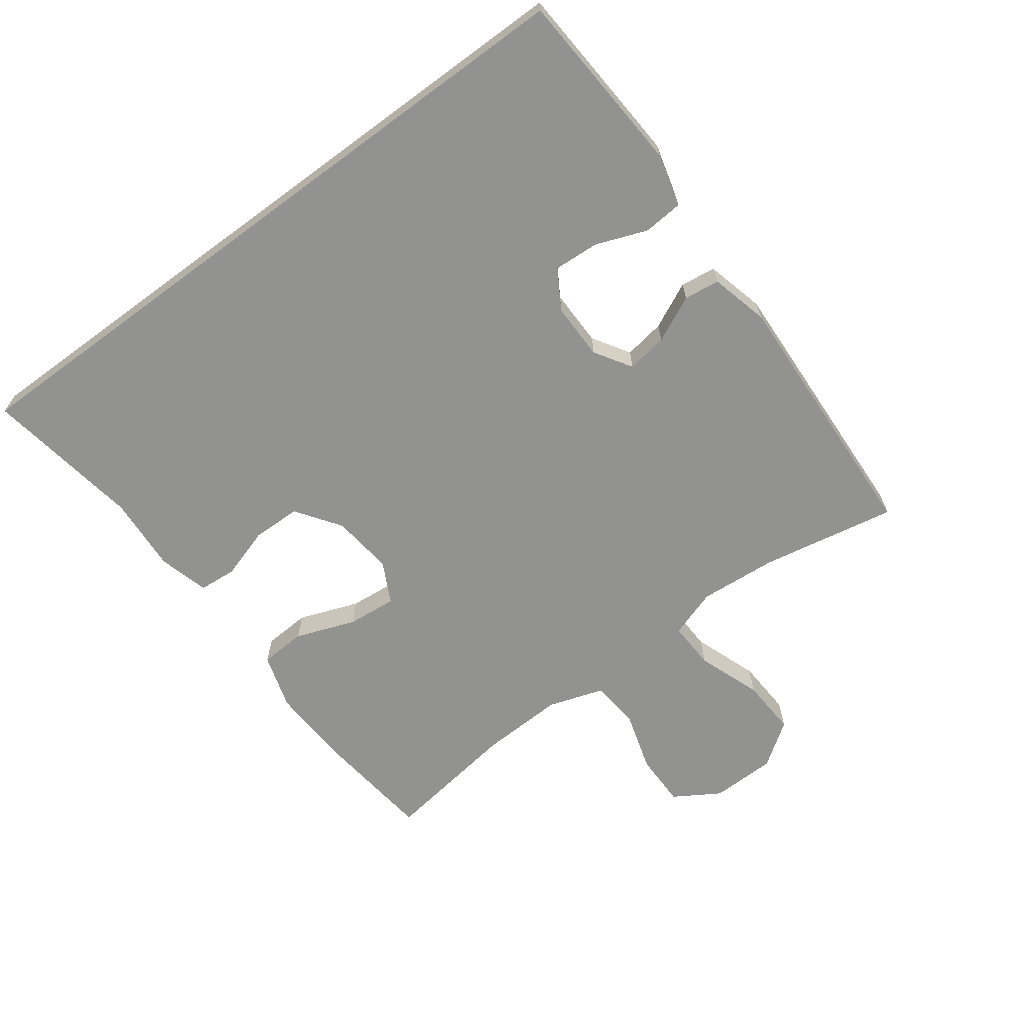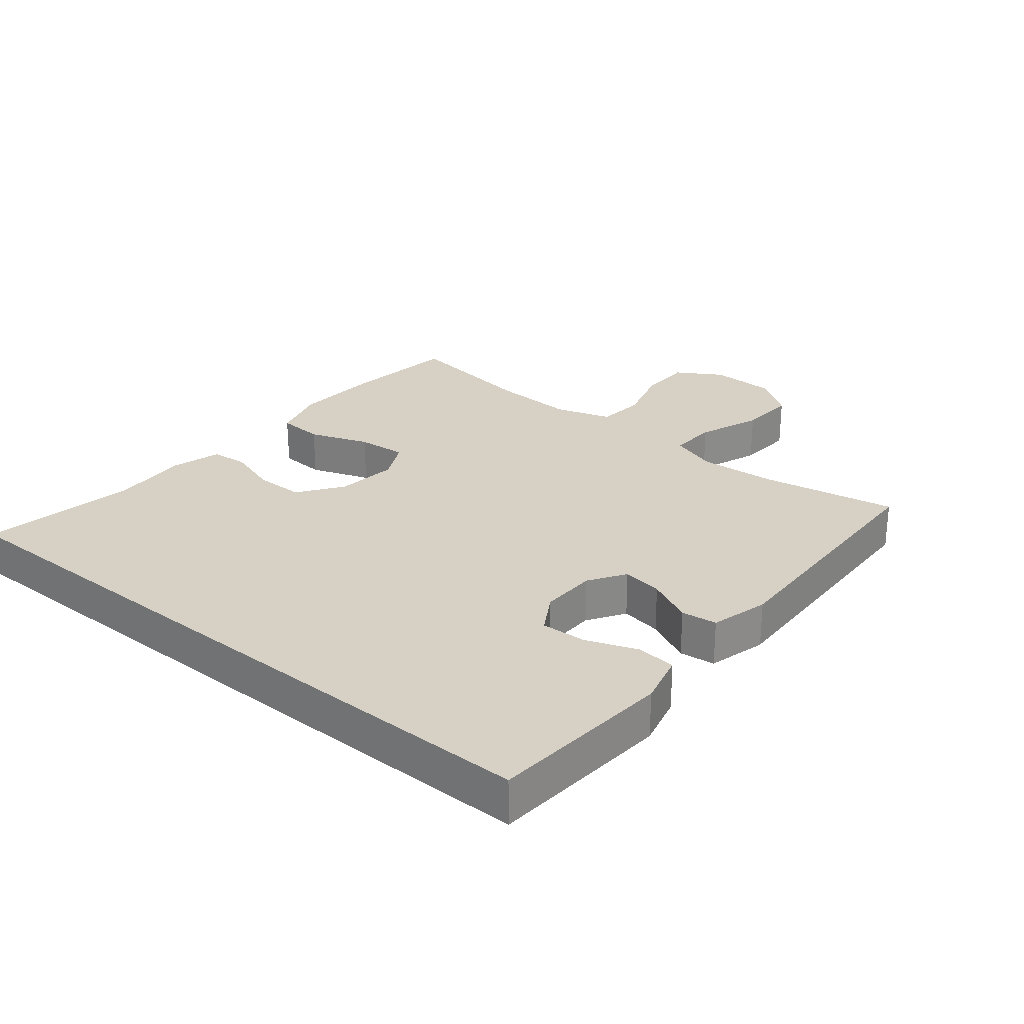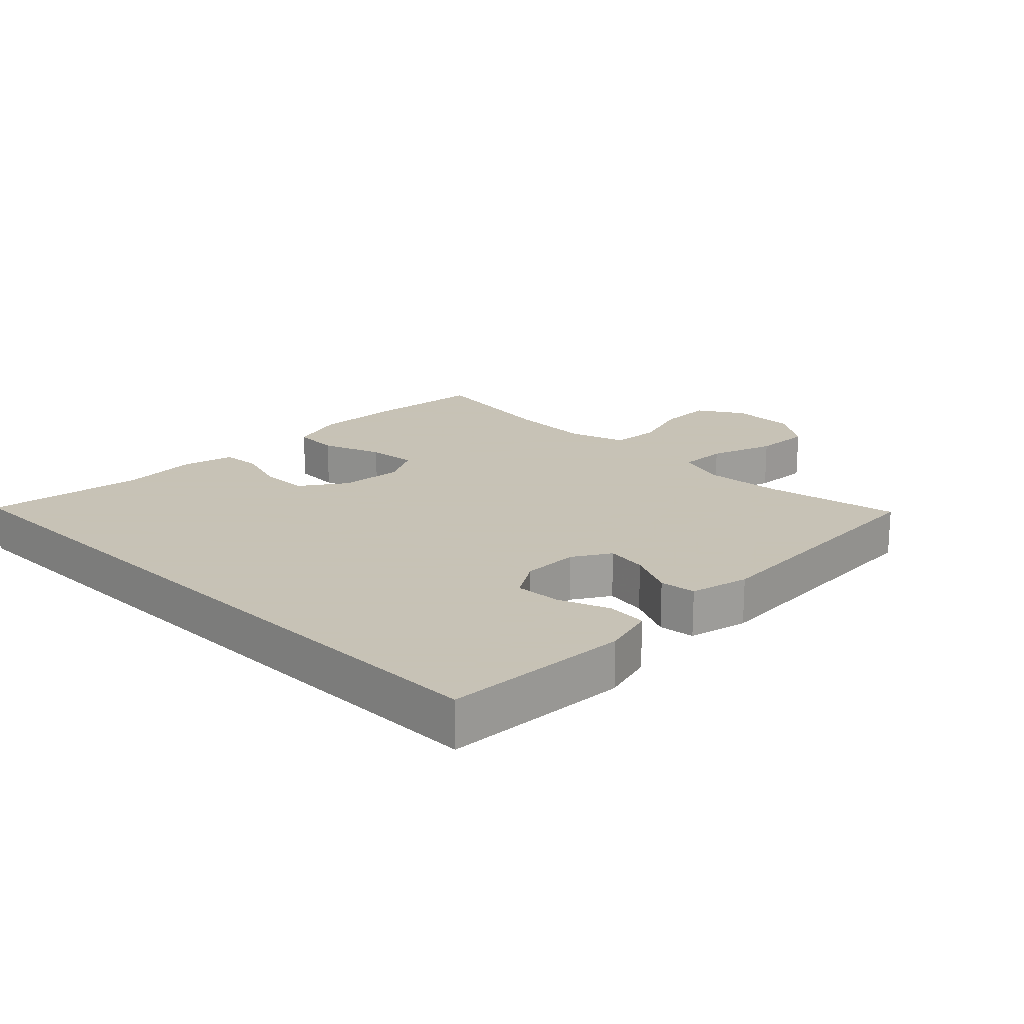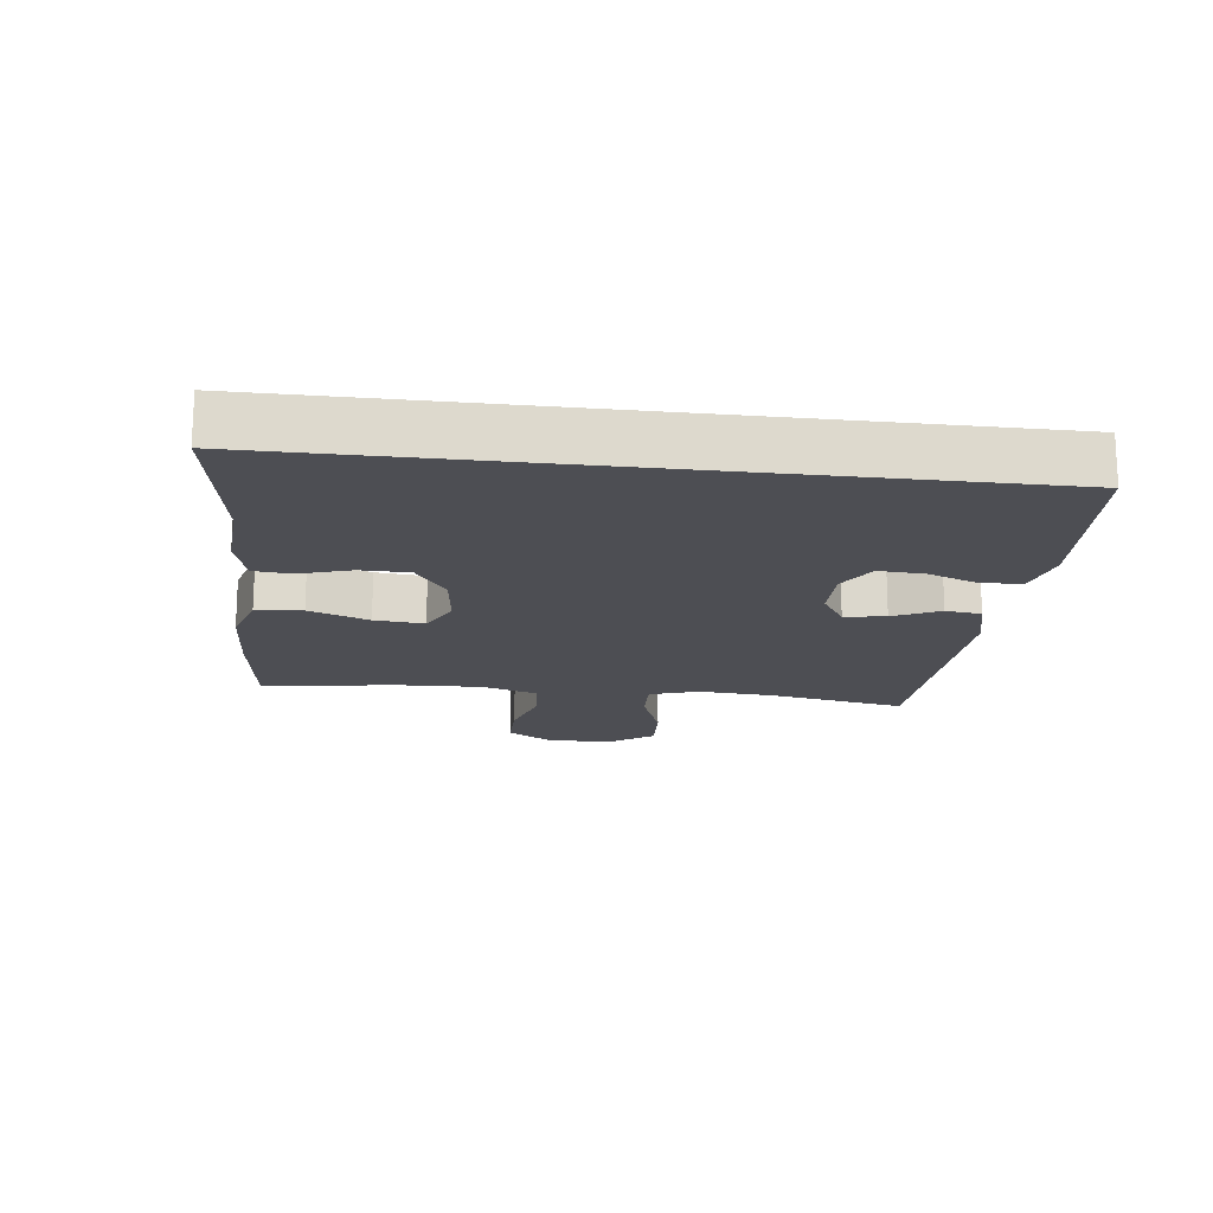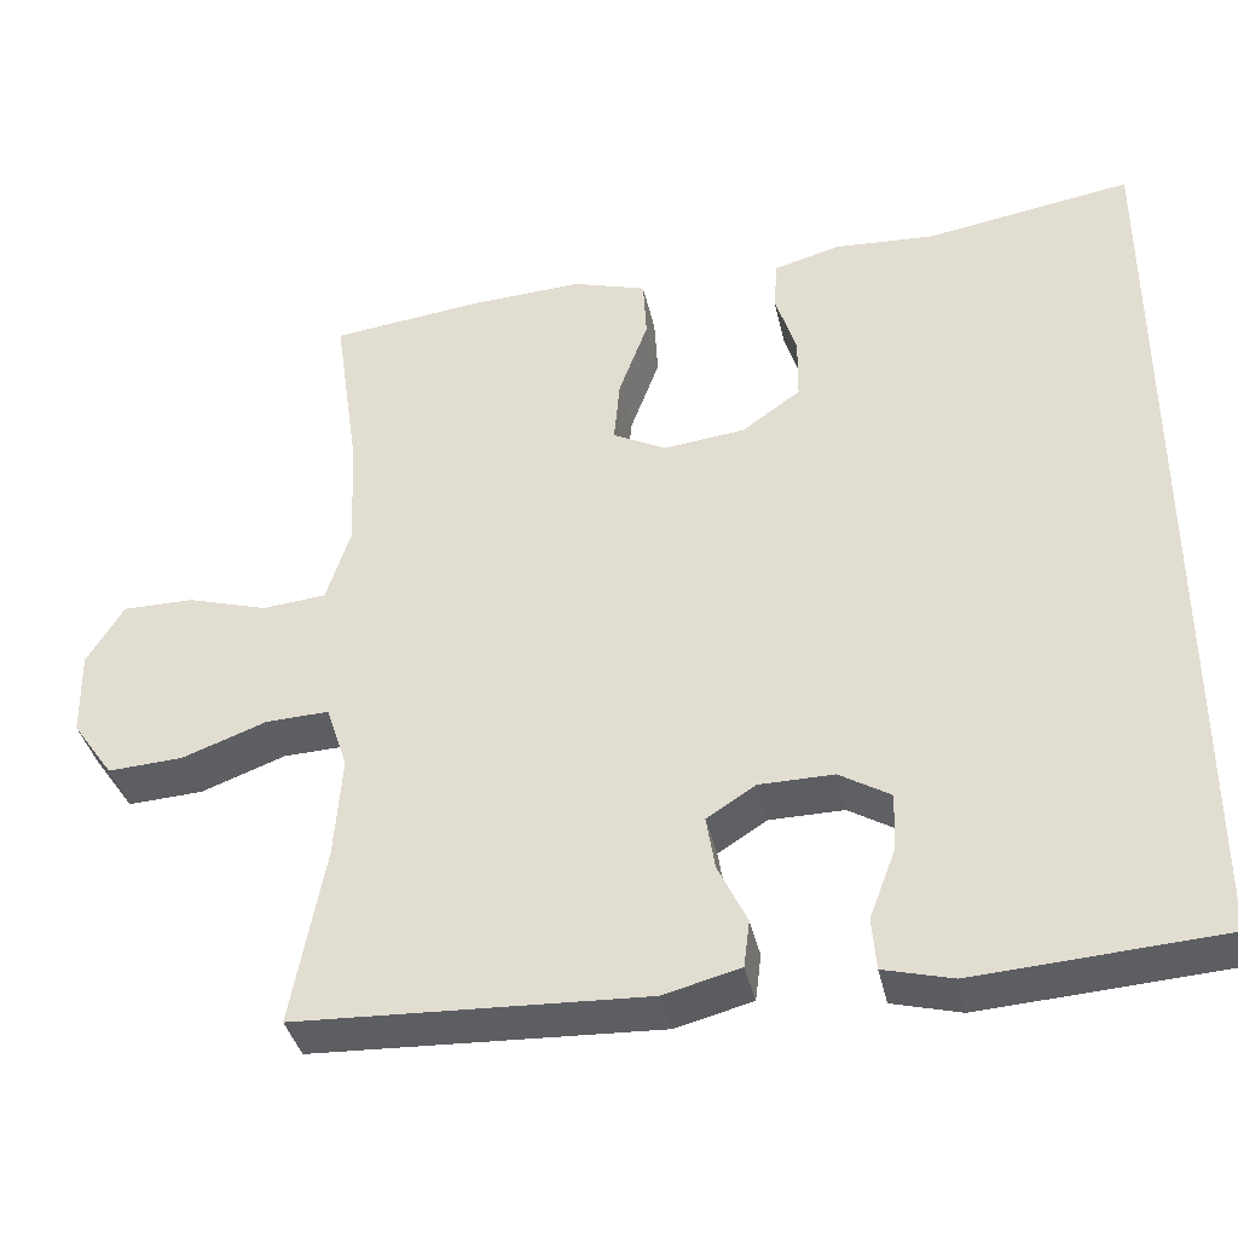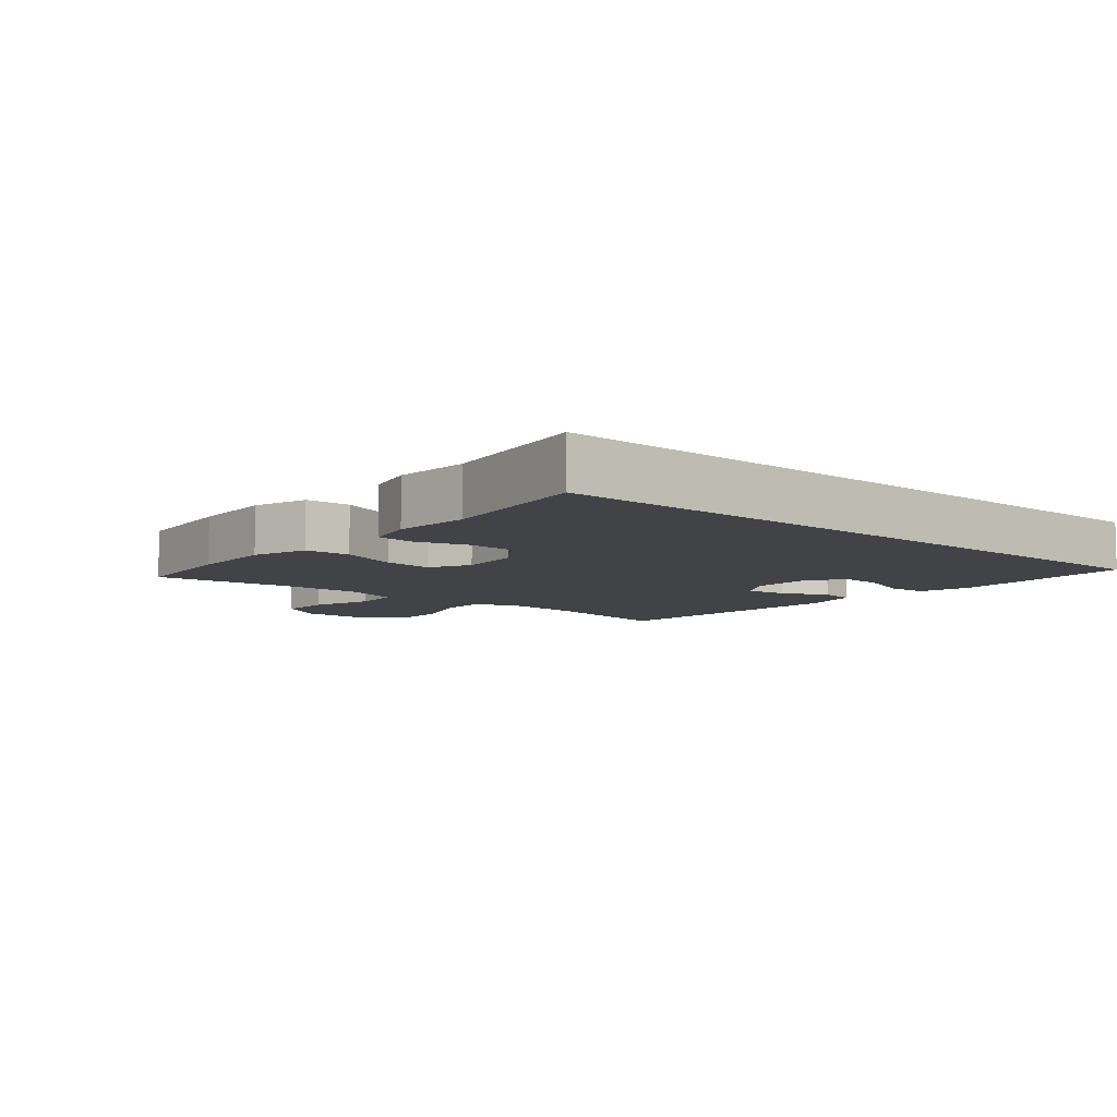
<metadata>
{"format":"obj","ext":"obj","renderer":"f3d","projection":"perspective","resolution":1024,"background":"white","views":[{"elev":-66.2,"azim":126.4,"up":"+Y"},{"elev":26.9,"azim":129.6,"up":"+Y"},{"elev":19.1,"azim":134.3,"up":"+Y"},{"elev":-17.4,"azim":83.1,"up":"+Y"},{"elev":-37.9,"azim":12.2,"up":"+Z"},{"elev":-7.5,"azim":49.1,"up":"+Y"}]}
</metadata>
<code>
v -0.5 0.07 -0.5
v -0.461 0.07 -0.291
v -0.452 0.07 -0.172
v -0.477 0.07 -0.097
v -0.551 0.07 -0.1
v -0.649 0.07 -0.136
v -0.737 0.07 -0.141
v -0.785 0.07 -0.073
v -0.787 0.07 0.027
v -0.744 0.07 0.097
v -0.661 0.07 0.097
v -0.567 0.07 0.069
v -0.493 0.07 0.076
v -0.465 0.07 0.162
v -0.47 0.07 0.291
v -0.5 0.07 0.5
v -0.324 0.07 0.521
v -0.191 0.07 0.528
v -0.105 0.07 0.502
v -0.101 0.07 0.431
v -0.135 0.07 0.339
v -0.142 0.07 0.263
v -0.079 0.07 0.231
v 0.016 0.07 0.242
v 0.084 0.07 0.29
v 0.085 0.07 0.365
v 0.06 0.07 0.444
v 0.065 0.07 0.502
v 0.142 0.07 0.523
v 0.259 0.07 0.516
v 0.5 0.07 0.555
v 0.5 0.07 -0.517
v 0.336 0.07 -0.528
v 0.214 0.07 -0.536
v 0.134 0.07 -0.515
v 0.129 0.07 -0.454
v 0.159 0.07 -0.375
v 0.163 0.07 -0.305
v 0.103 0.07 -0.269
v 0.016 0.07 -0.27
v -0.041 0.07 -0.306
v -0.031 0.07 -0.369
v 0.003 0.07 -0.44
v -0.004 0.07 -0.495
v -0.094 0.07 -0.518
v -0.5 0 -0.5
v -0.461 0 -0.291
v -0.452 0 -0.172
v -0.477 0 -0.097
v -0.551 0 -0.1
v -0.649 0 -0.136
v -0.737 0 -0.141
v -0.785 0 -0.073
v -0.787 0 0.027
v -0.744 0 0.097
v -0.661 0 0.097
v -0.567 0 0.069
v -0.493 0 0.076
v -0.465 0 0.162
v -0.47 0 0.291
v -0.5 0 0.5
v -0.324 0 0.521
v -0.191 0 0.528
v -0.105 0 0.502
v -0.101 0 0.431
v -0.135 0 0.339
v -0.142 0 0.263
v -0.079 0 0.231
v 0.016 0 0.242
v 0.084 0 0.29
v 0.085 0 0.365
v 0.06 0 0.444
v 0.065 0 0.502
v 0.142 0 0.523
v 0.259 0 0.516
v 0.5 0 0.555
v 0.5 0 -0.517
v 0.336 0 -0.528
v 0.214 0 -0.536
v 0.134 0 -0.515
v 0.129 0 -0.454
v 0.159 0 -0.375
v 0.163 0 -0.305
v 0.103 0 -0.269
v 0.016 0 -0.27
v -0.041 0 -0.306
v -0.031 0 -0.369
v 0.003 0 -0.44
v -0.004 0 -0.495
v -0.094 0 -0.518
f 45 1 2
f 44 45 2
f 43 44 2
f 42 43 2
f 41 42 2 3
f 40 41 3 4
f 39 40 4
f 35 36 37
f 34 35 37
f 33 34 37
f 32 33 37
f 32 37 38
f 31 32 38
f 30 31 38
f 28 29 30
f 27 28 30
f 26 27 30
f 30 38 39
f 26 30 39
f 25 26 39
f 19 20 21
f 18 19 21
f 17 18 21
f 16 17 21
f 15 16 21
f 14 15 21 22
f 13 14 22 23
f 10 11 12
f 9 10 12
f 8 9 12
f 7 8 12
f 6 7 12
f 5 6 12
f 4 5 12 13
f 13 23 24
f 4 13 24
f 39 4 24
f 24 25 39
f 47 46 90
f 47 90 89
f 47 89 88
f 47 88 87
f 48 47 87 86
f 49 48 86 85
f 49 85 84
f 82 81 80
f 82 80 79
f 82 79 78
f 82 78 77
f 83 82 77
f 83 77 76
f 83 76 75
f 75 74 73
f 75 73 72
f 75 72 71
f 84 83 75
f 84 75 71
f 84 71 70
f 66 65 64
f 66 64 63
f 66 63 62
f 66 62 61
f 66 61 60
f 67 66 60 59
f 68 67 59 58
f 57 56 55
f 57 55 54
f 57 54 53
f 57 53 52
f 57 52 51
f 57 51 50
f 58 57 50 49
f 69 68 58
f 69 58 49
f 69 49 84
f 84 70 69
f 1 46 47 2
f 2 47 48 3
f 3 48 49 4
f 4 49 50 5
f 5 50 51 6
f 6 51 52 7
f 7 52 53 8
f 8 53 54 9
f 9 54 55 10
f 10 55 56 11
f 11 56 57 12
f 12 57 58 13
f 13 58 59 14
f 14 59 60 15
f 15 60 61 16
f 16 61 62 17
f 17 62 63 18
f 18 63 64 19
f 19 64 65 20
f 20 65 66 21
f 21 66 67 22
f 22 67 68 23
f 23 68 69 24
f 24 69 70 25
f 25 70 71 26
f 26 71 72 27
f 27 72 73 28
f 28 73 74 29
f 29 74 75 30
f 30 75 76 31
f 31 76 77 32
f 32 77 78 33
f 33 78 79 34
f 34 79 80 35
f 35 80 81 36
f 36 81 82 37
f 37 82 83 38
f 38 83 84 39
f 39 84 85 40
f 40 85 86 41
f 41 86 87 42
f 42 87 88 43
f 43 88 89 44
f 44 89 90 45
f 45 90 46 1

</code>
